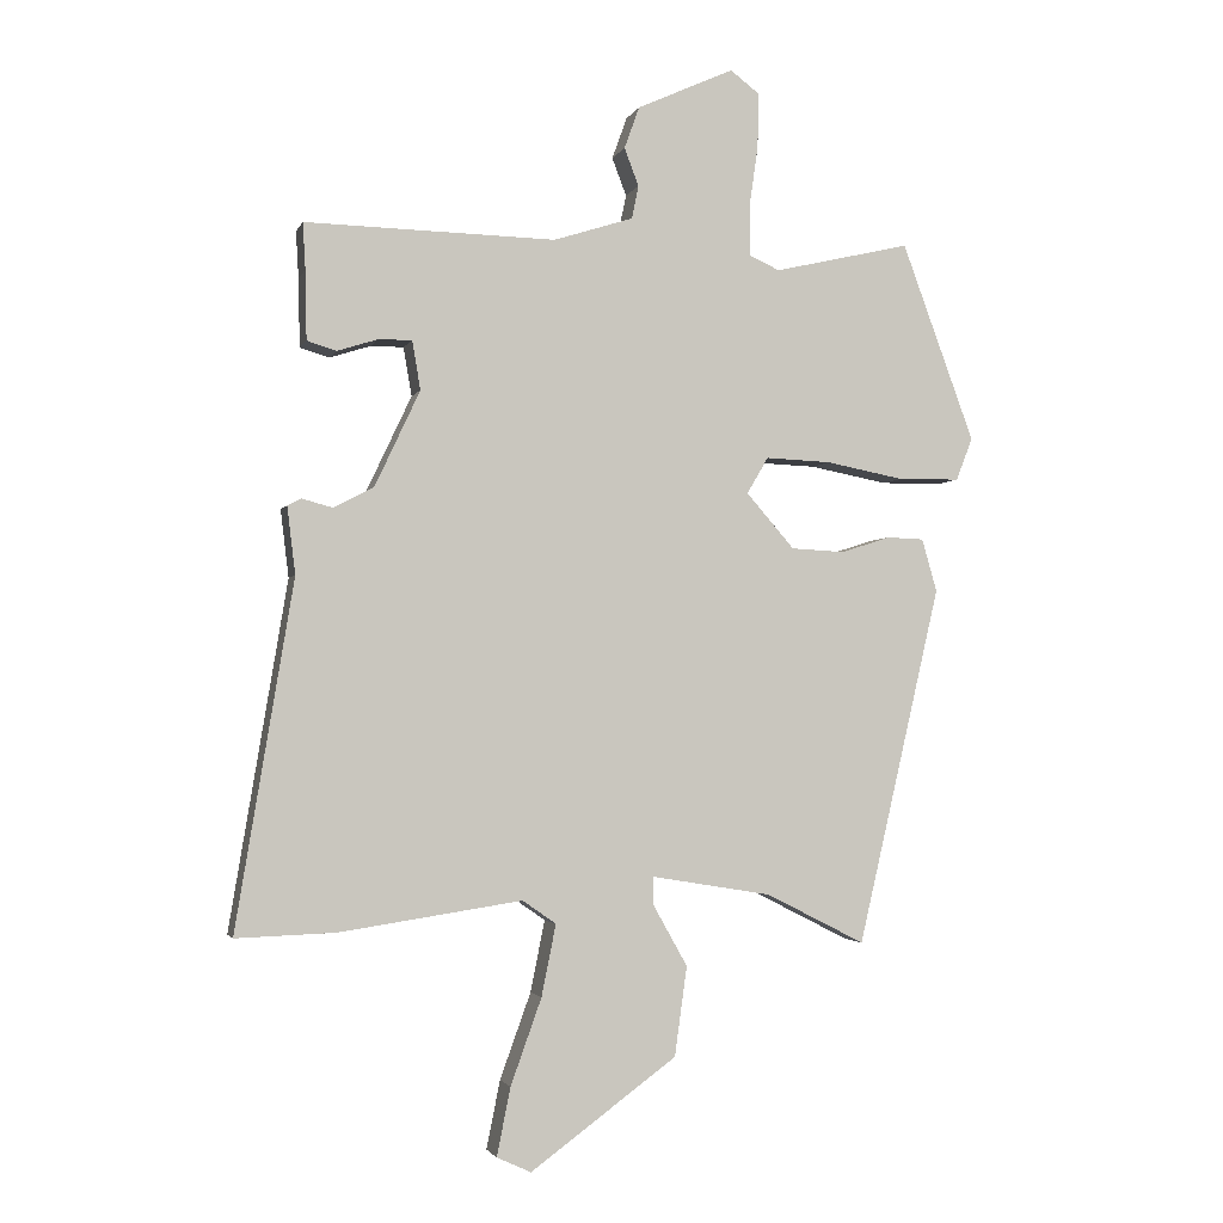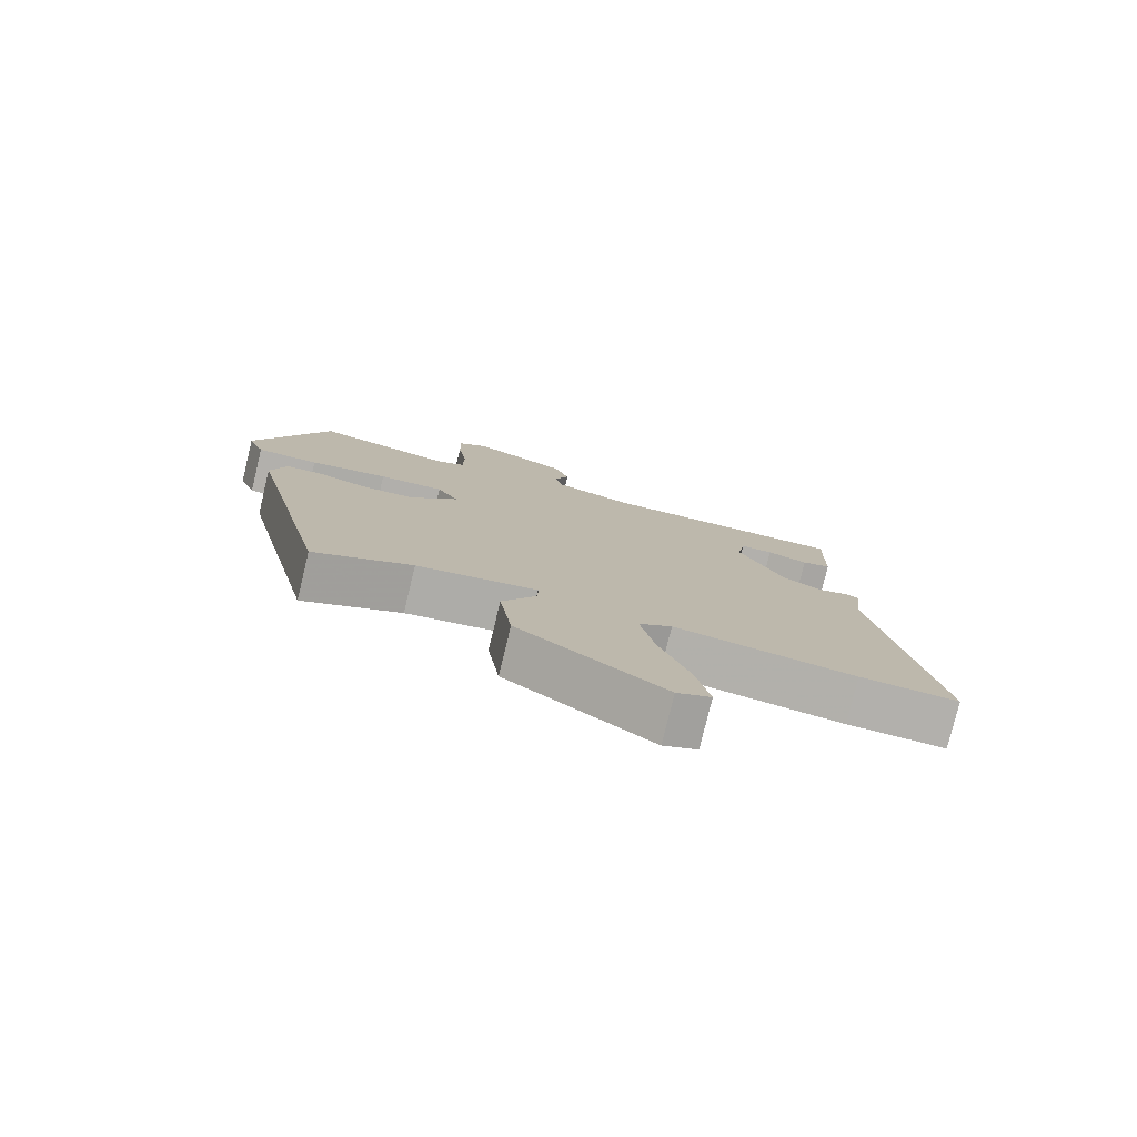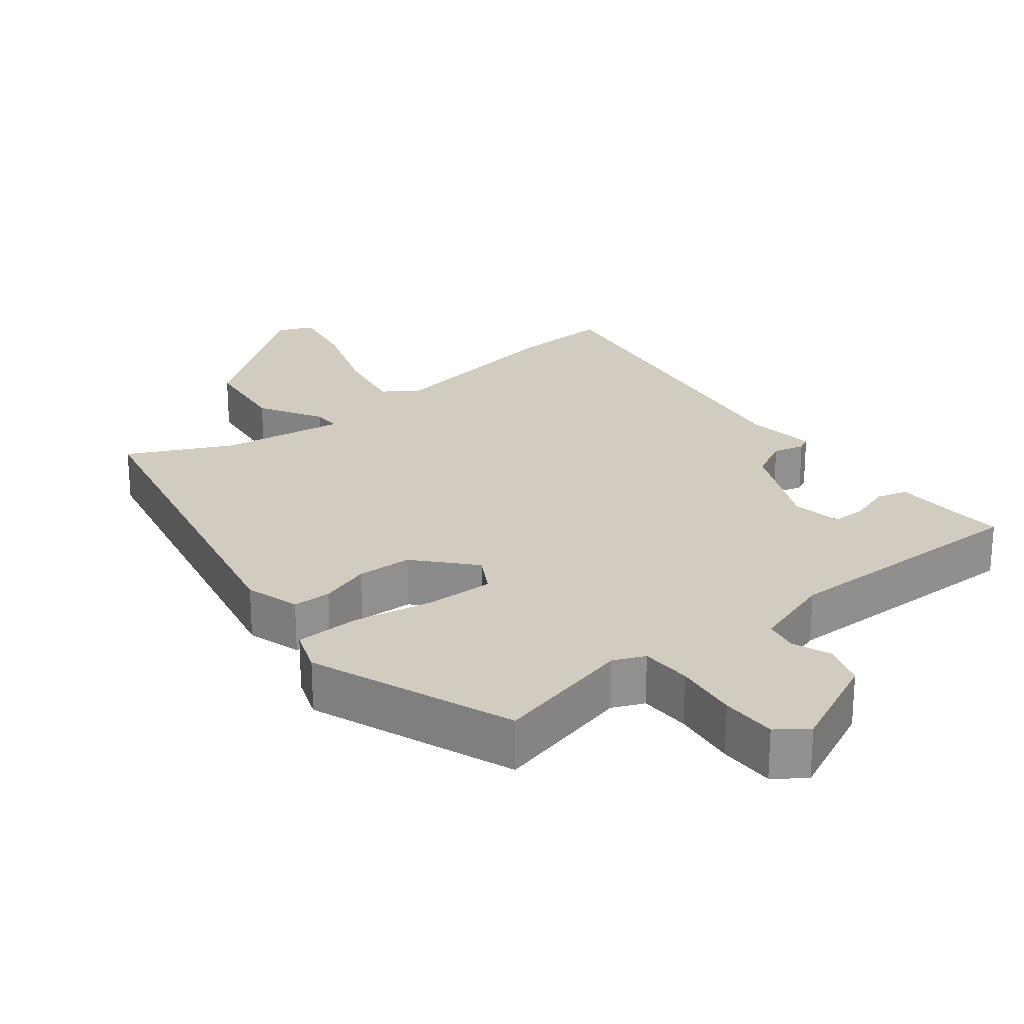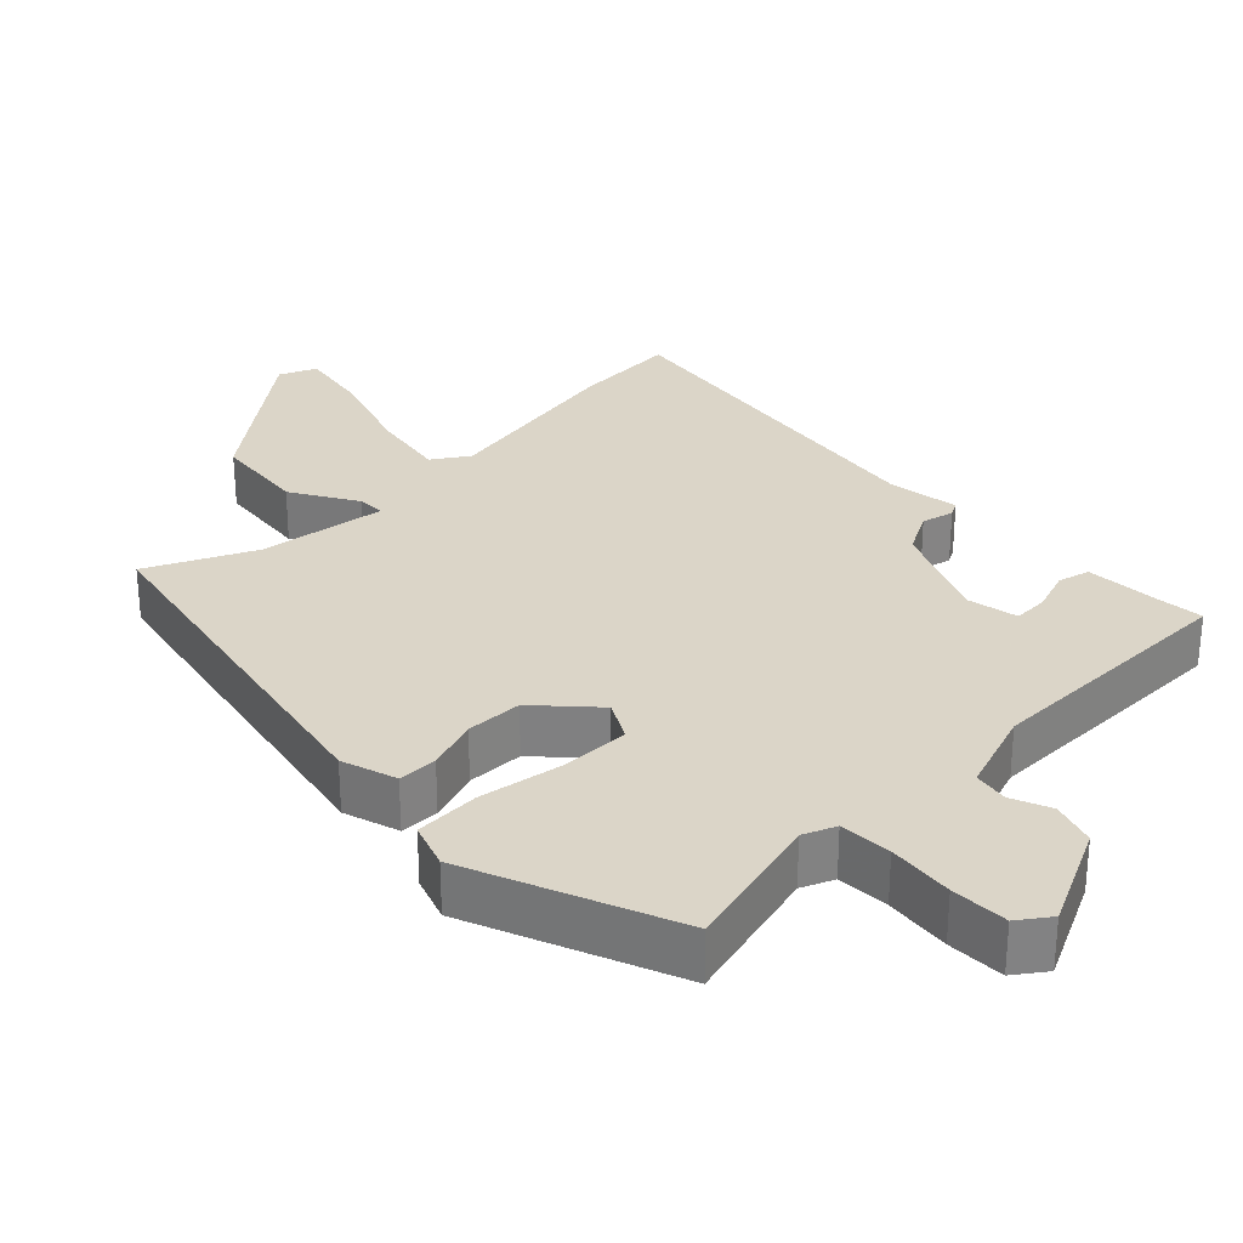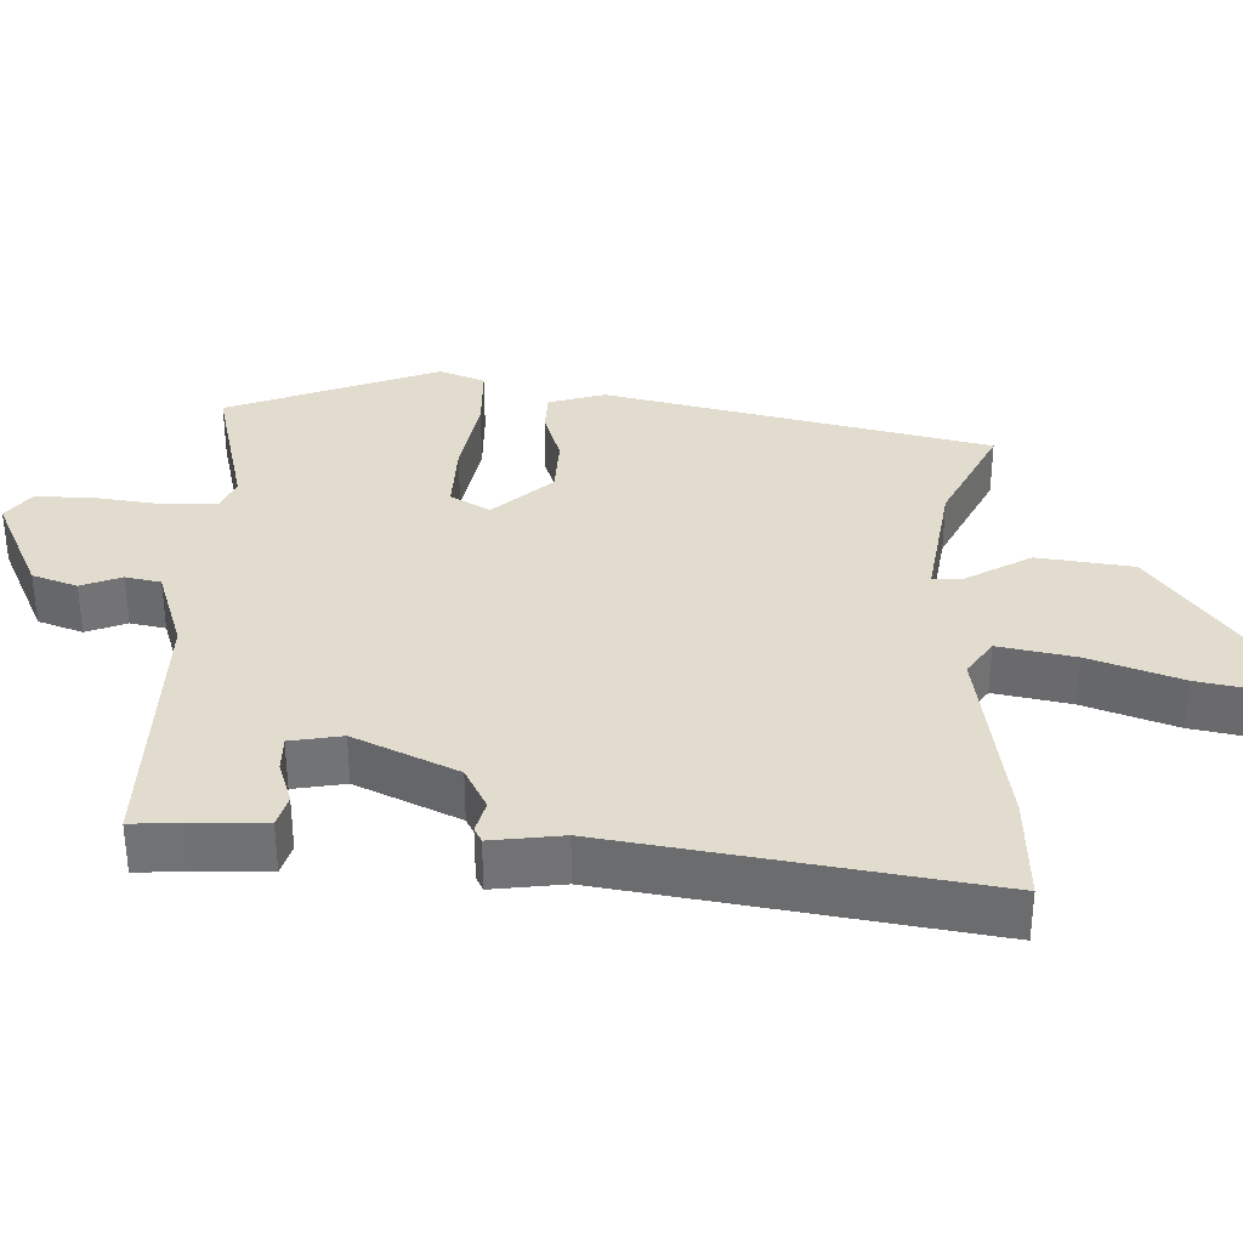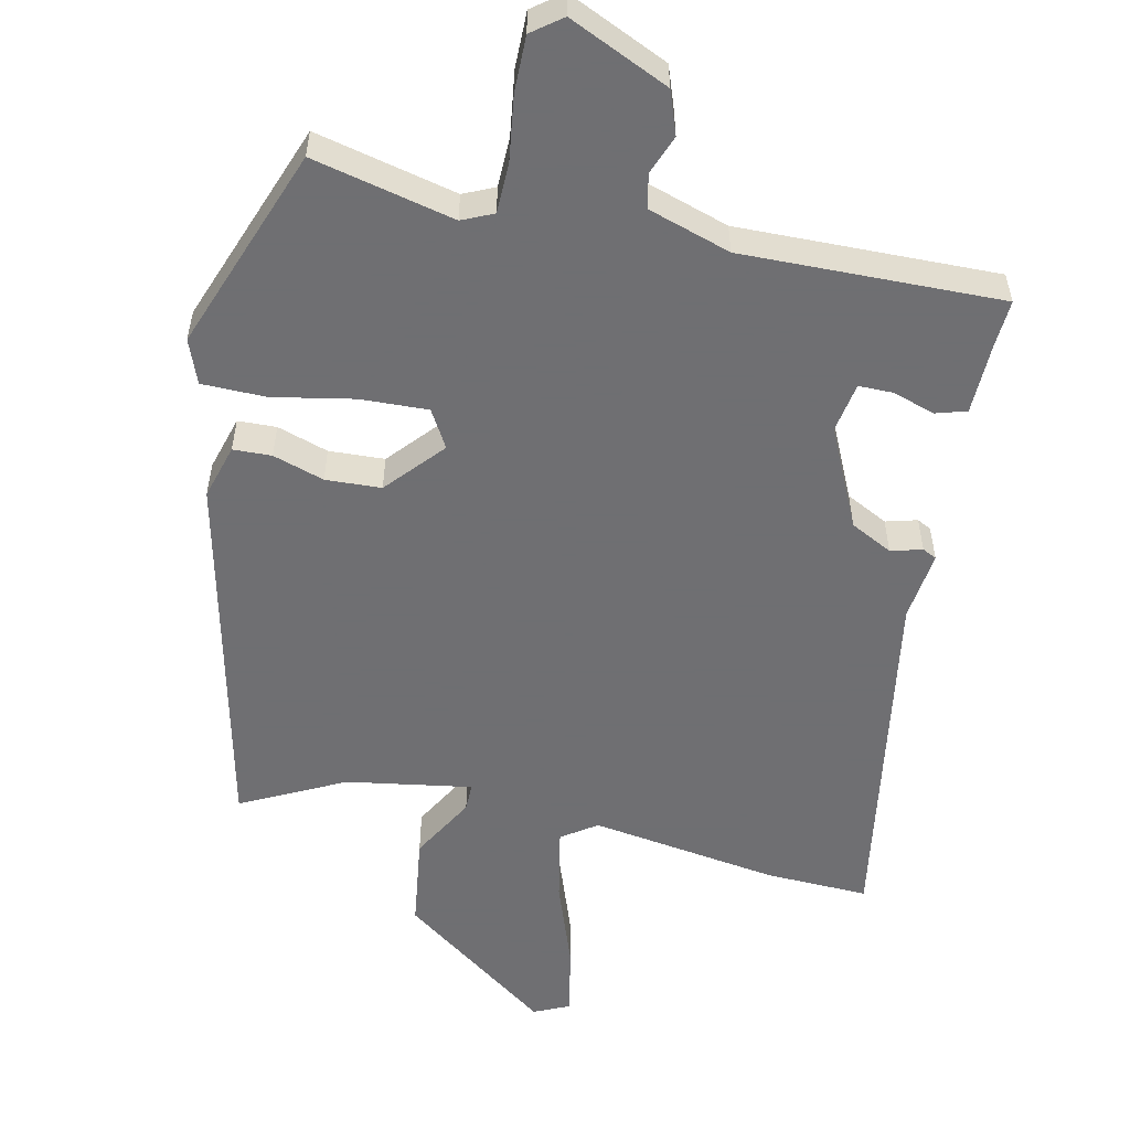
<metadata>
{"format":"obj","ext":"obj","renderer":"f3d","projection":"perspective","resolution":1024,"background":"white","views":[{"elev":-2.4,"azim":165.2,"up":"+Z"},{"elev":-78.6,"azim":-13.6,"up":"+Z"},{"elev":24.2,"azim":-39.2,"up":"+Y"},{"elev":29.6,"azim":-45.9,"up":"+Y"},{"elev":34.7,"azim":91.4,"up":"+Y"},{"elev":-54.7,"azim":-12.4,"up":"+Y"}]}
</metadata>
<code>
v -0.444 0.07 0.511
v -0.245 0.07 0.465
v -0.201 0.07 0.485
v -0.2 0.07 0.557
v -0.213 0.07 0.648
v -0.214 0.07 0.727
v -0.172 0.07 0.759
v -0.031 0.07 0.695
v -0.009 0.07 0.634
v -0.03 0.07 0.579
v -0.02 0.07 0.531
v 0.096 0.07 0.494
v 0.461 0.07 0.502
v 0.457 0.07 0.434
v 0.455 0.07 0.334
v 0.412 0.07 0.321
v 0.352 0.07 0.34
v 0.304 0.07 0.34
v 0.292 0.07 0.269
v 0.358 0.07 0.129
v 0.417 0.07 0.099
v 0.461 0.07 0.111
v 0.481 0.07 0.101
v 0.469 0.07 0.003
v 0.553 0.07 -0.502
v 0.408 0.07 -0.497
v 0.142 0.07 -0.457
v 0.093 0.07 -0.491
v 0.114 0.07 -0.595
v 0.159 0.07 -0.72
v 0.179 0.07 -0.819
v 0.129 0.07 -0.842
v -0.084 0.07 -0.686
v -0.102 0.07 -0.556
v -0.051 0.07 -0.465
v -0.051 0.07 -0.426
v -0.227 0.07 -0.455
v -0.371 0.07 -0.528
v -0.492 0.07 -0.007
v -0.47 0.07 0.07
v -0.416 0.07 0.072
v -0.344 0.07 0.049
v -0.266 0.07 0.053
v -0.196 0.07 0.133
v -0.227 0.07 0.186
v -0.322 0.07 0.182
v -0.436 0.07 0.16
v -0.526 0.07 0.161
v -0.55 0.07 0.223
v -0.444 0 0.511
v -0.245 0 0.465
v -0.201 0 0.485
v -0.2 0 0.557
v -0.213 0 0.648
v -0.214 0 0.727
v -0.172 0 0.759
v -0.031 0 0.695
v -0.009 0 0.634
v -0.03 0 0.579
v -0.02 0 0.531
v 0.096 0 0.494
v 0.461 0 0.502
v 0.457 0 0.434
v 0.455 0 0.334
v 0.412 0 0.321
v 0.352 0 0.34
v 0.304 0 0.34
v 0.292 0 0.269
v 0.358 0 0.129
v 0.417 0 0.099
v 0.461 0 0.111
v 0.481 0 0.101
v 0.469 0 0.003
v 0.553 0 -0.502
v 0.408 0 -0.497
v 0.142 0 -0.457
v 0.093 0 -0.491
v 0.114 0 -0.595
v 0.159 0 -0.72
v 0.179 0 -0.819
v 0.129 0 -0.842
v -0.084 0 -0.686
v -0.102 0 -0.556
v -0.051 0 -0.465
v -0.051 0 -0.426
v -0.227 0 -0.455
v -0.371 0 -0.528
v -0.492 0 -0.007
v -0.47 0 0.07
v -0.416 0 0.072
v -0.344 0 0.049
v -0.266 0 0.053
v -0.196 0 0.133
v -0.227 0 0.186
v -0.322 0 0.182
v -0.436 0 0.16
v -0.526 0 0.161
v -0.55 0 0.223
f 49 1 2
f 48 49 2
f 47 48 2
f 46 47 2
f 45 46 2 3
f 44 45 3
f 40 41 42
f 39 40 42
f 38 39 42
f 37 38 42
f 36 37 42 43
f 33 34 35
f 32 33 35
f 31 32 35
f 30 31 35
f 29 30 35
f 28 29 35 36
f 36 43 44
f 28 36 44
f 27 28 44
f 44 3 4
f 27 44 4
f 26 27 4
f 25 26 4
f 24 25 4
f 14 15 16 17
f 14 17 18
f 13 14 18
f 12 13 18
f 11 12 18 19
f 8 9 10
f 7 8 10
f 6 7 10
f 5 6 10
f 4 5 10
f 4 10 11
f 21 22 23 24
f 20 21 24
f 20 24 4 11
f 11 19 20
f 51 50 98
f 51 98 97
f 51 97 96
f 51 96 95
f 52 51 95 94
f 52 94 93
f 91 90 89
f 91 89 88
f 91 88 87
f 91 87 86
f 92 91 86 85
f 84 83 82
f 84 82 81
f 84 81 80
f 84 80 79
f 84 79 78
f 85 84 78 77
f 93 92 85
f 93 85 77
f 93 77 76
f 53 52 93
f 53 93 76
f 53 76 75
f 53 75 74
f 53 74 73
f 66 65 64 63
f 67 66 63
f 67 63 62
f 67 62 61
f 68 67 61 60
f 59 58 57
f 59 57 56
f 59 56 55
f 59 55 54
f 59 54 53
f 60 59 53
f 73 72 71 70
f 73 70 69
f 60 53 73 69
f 69 68 60
f 1 50 51 2
f 2 51 52 3
f 3 52 53 4
f 4 53 54 5
f 5 54 55 6
f 6 55 56 7
f 7 56 57 8
f 8 57 58 9
f 9 58 59 10
f 10 59 60 11
f 11 60 61 12
f 12 61 62 13
f 13 62 63 14
f 14 63 64 15
f 15 64 65 16
f 16 65 66 17
f 17 66 67 18
f 18 67 68 19
f 19 68 69 20
f 20 69 70 21
f 21 70 71 22
f 22 71 72 23
f 23 72 73 24
f 24 73 74 25
f 25 74 75 26
f 26 75 76 27
f 27 76 77 28
f 28 77 78 29
f 29 78 79 30
f 30 79 80 31
f 31 80 81 32
f 32 81 82 33
f 33 82 83 34
f 34 83 84 35
f 35 84 85 36
f 36 85 86 37
f 37 86 87 38
f 38 87 88 39
f 39 88 89 40
f 40 89 90 41
f 41 90 91 42
f 42 91 92 43
f 43 92 93 44
f 44 93 94 45
f 45 94 95 46
f 46 95 96 47
f 47 96 97 48
f 48 97 98 49
f 49 98 50 1

</code>
